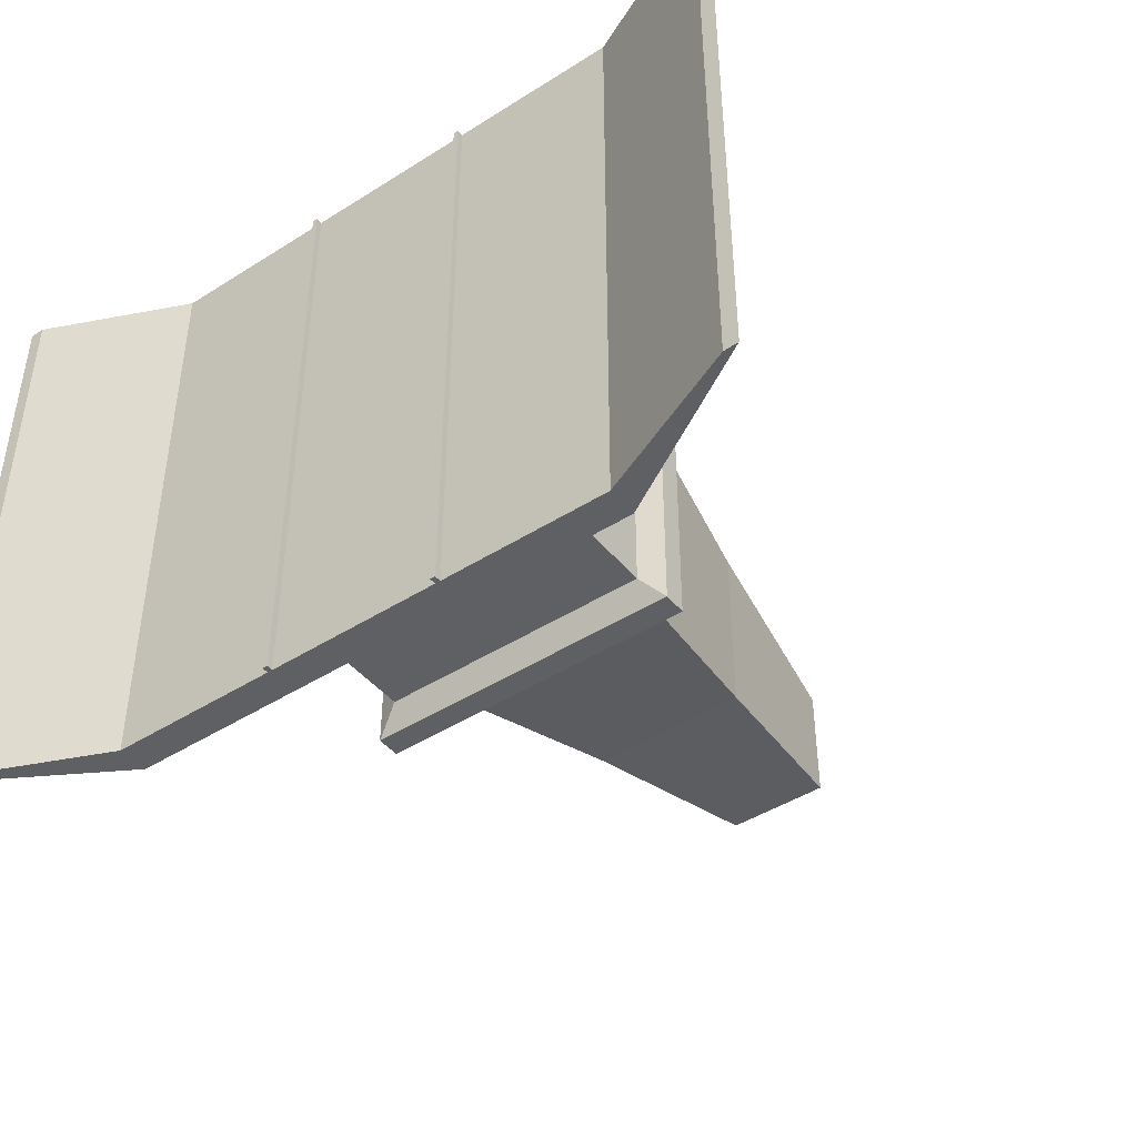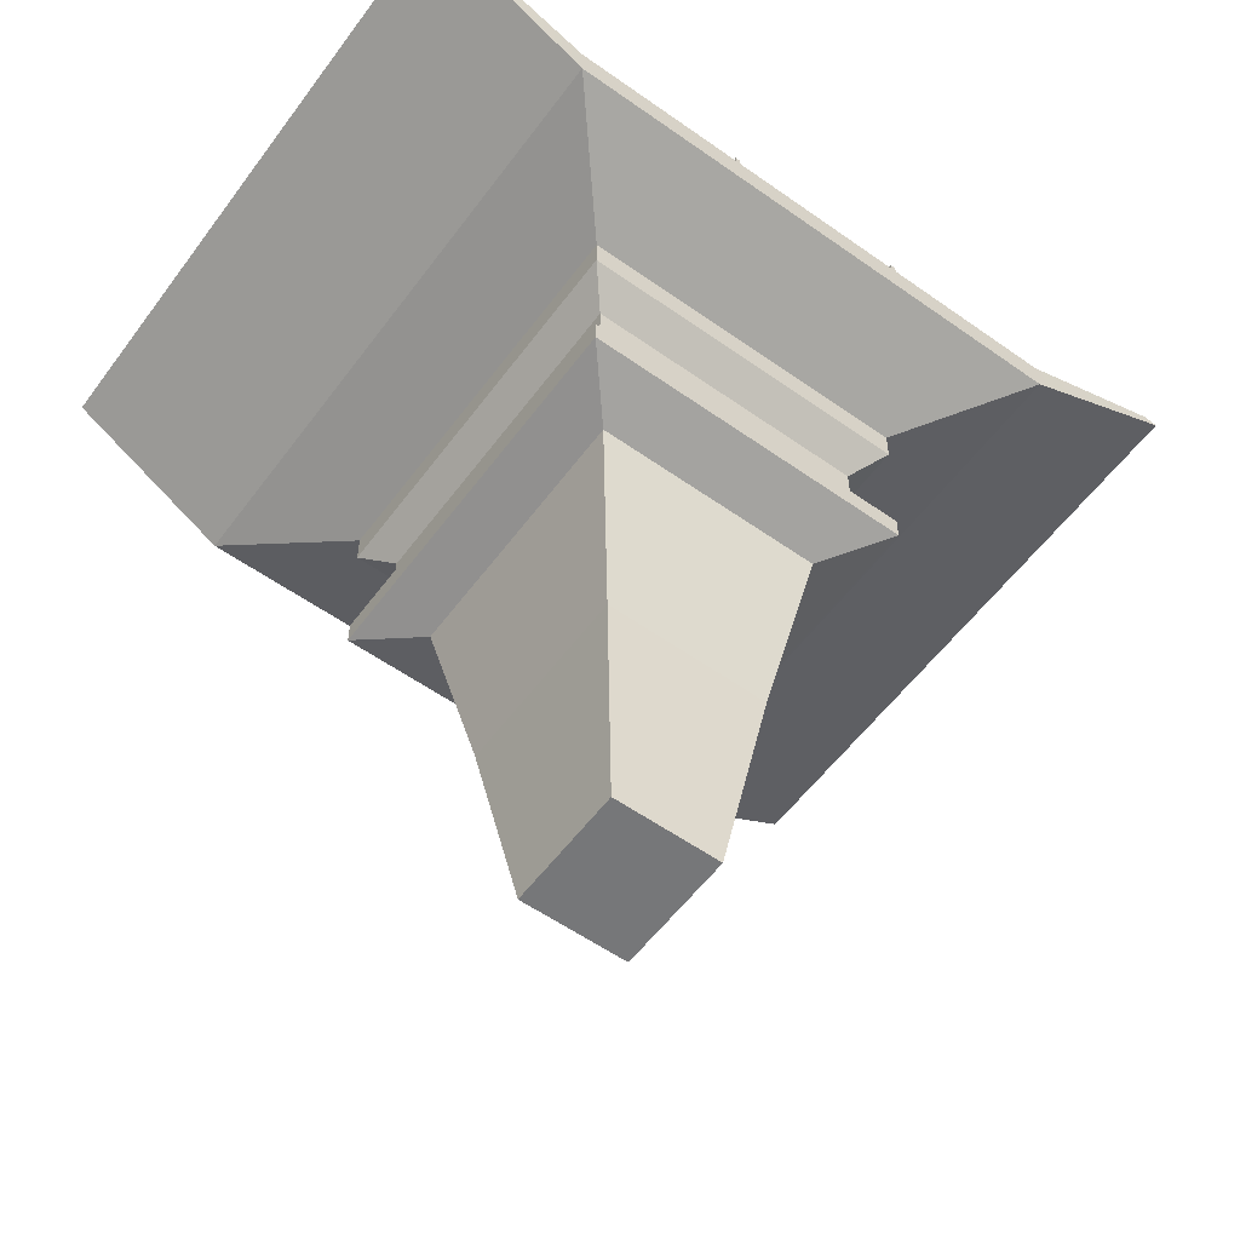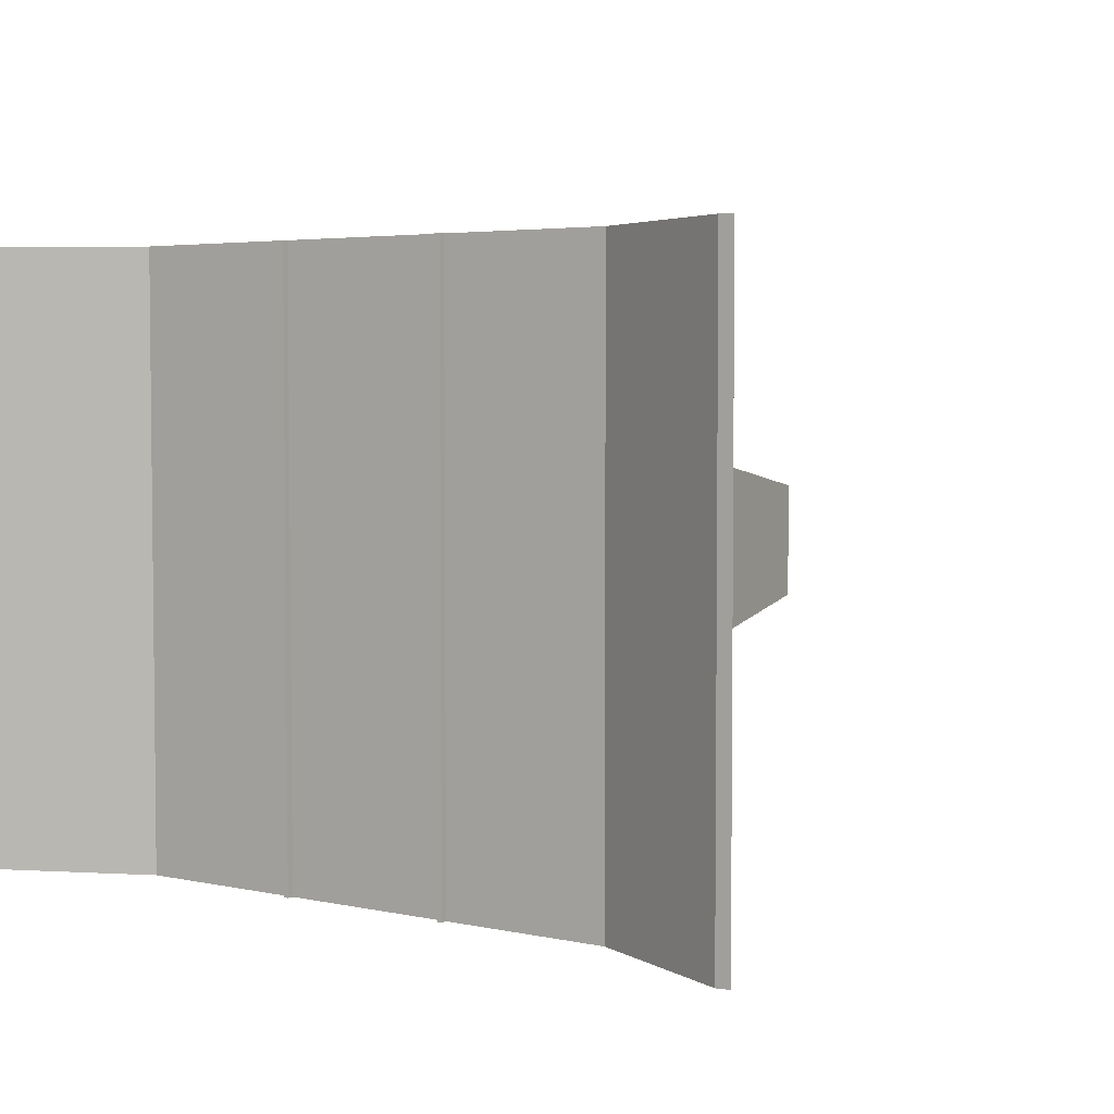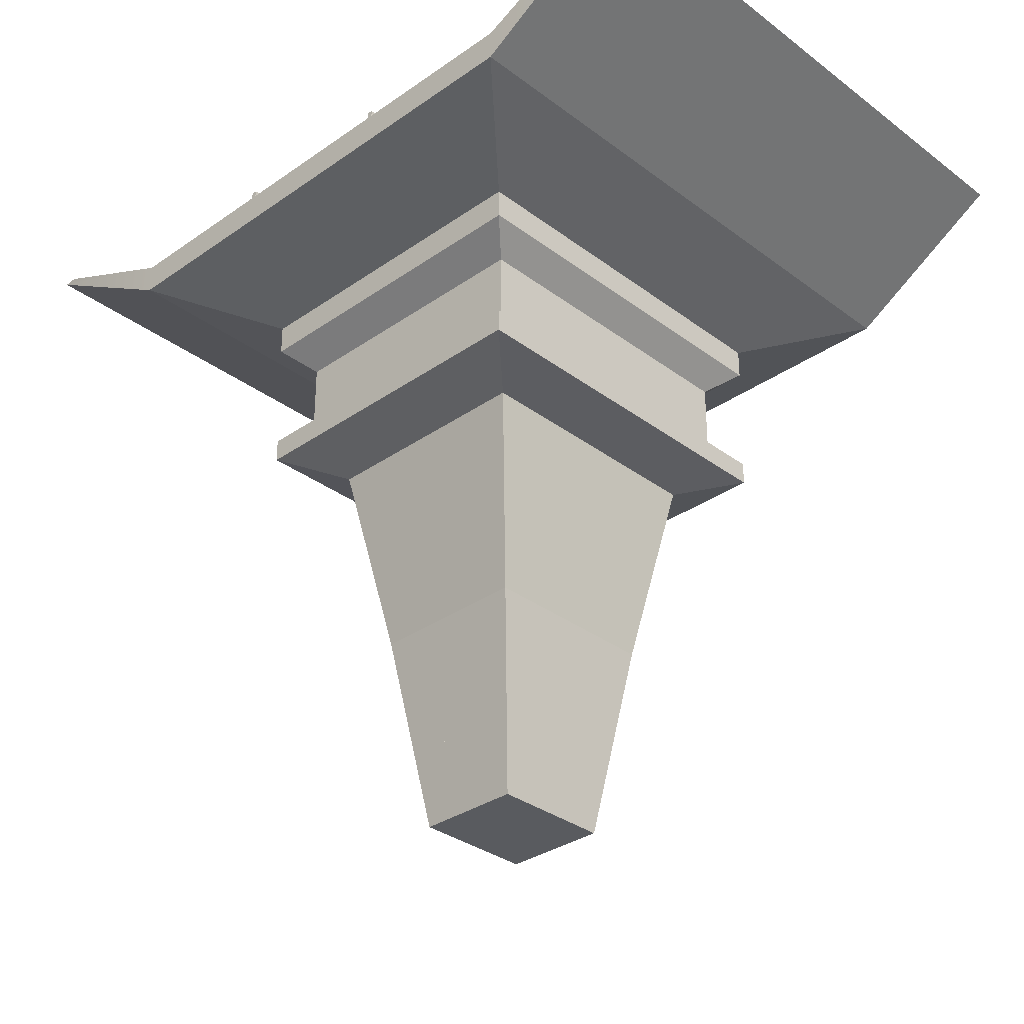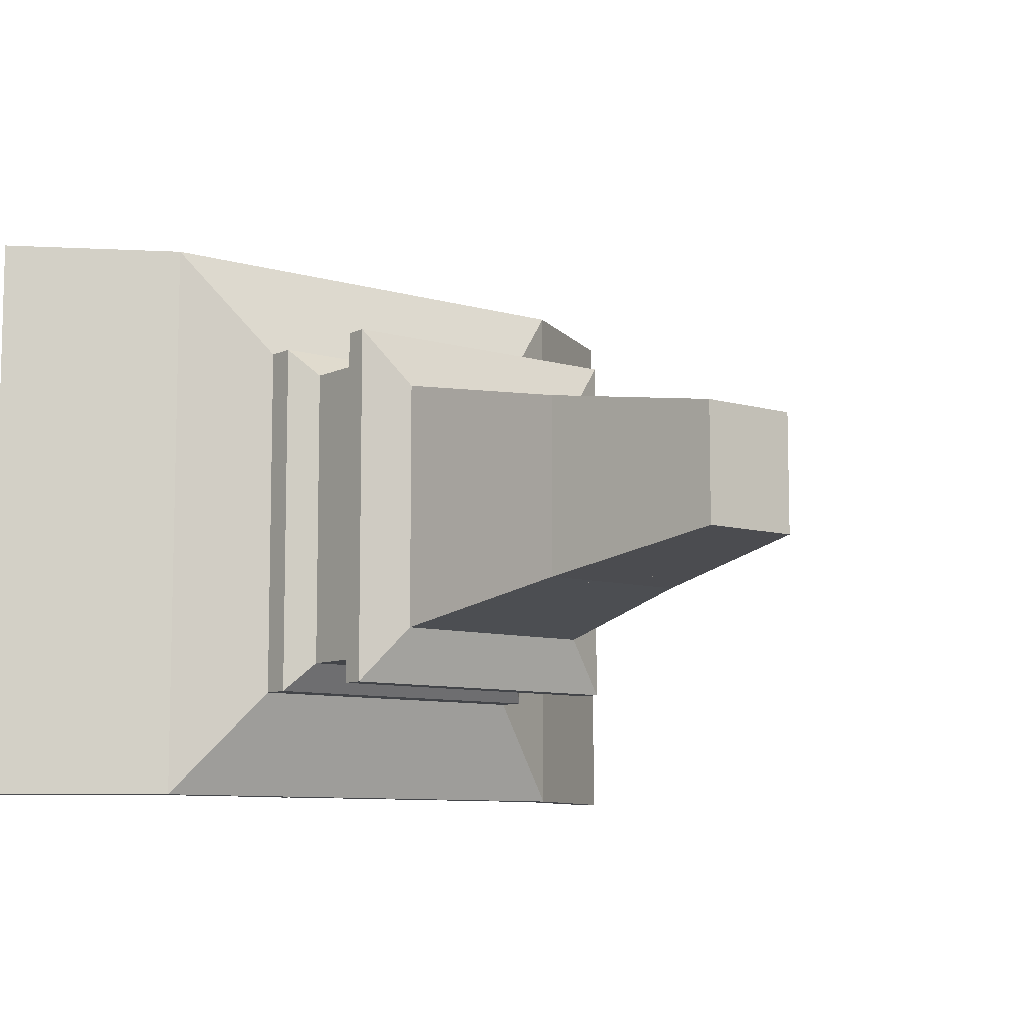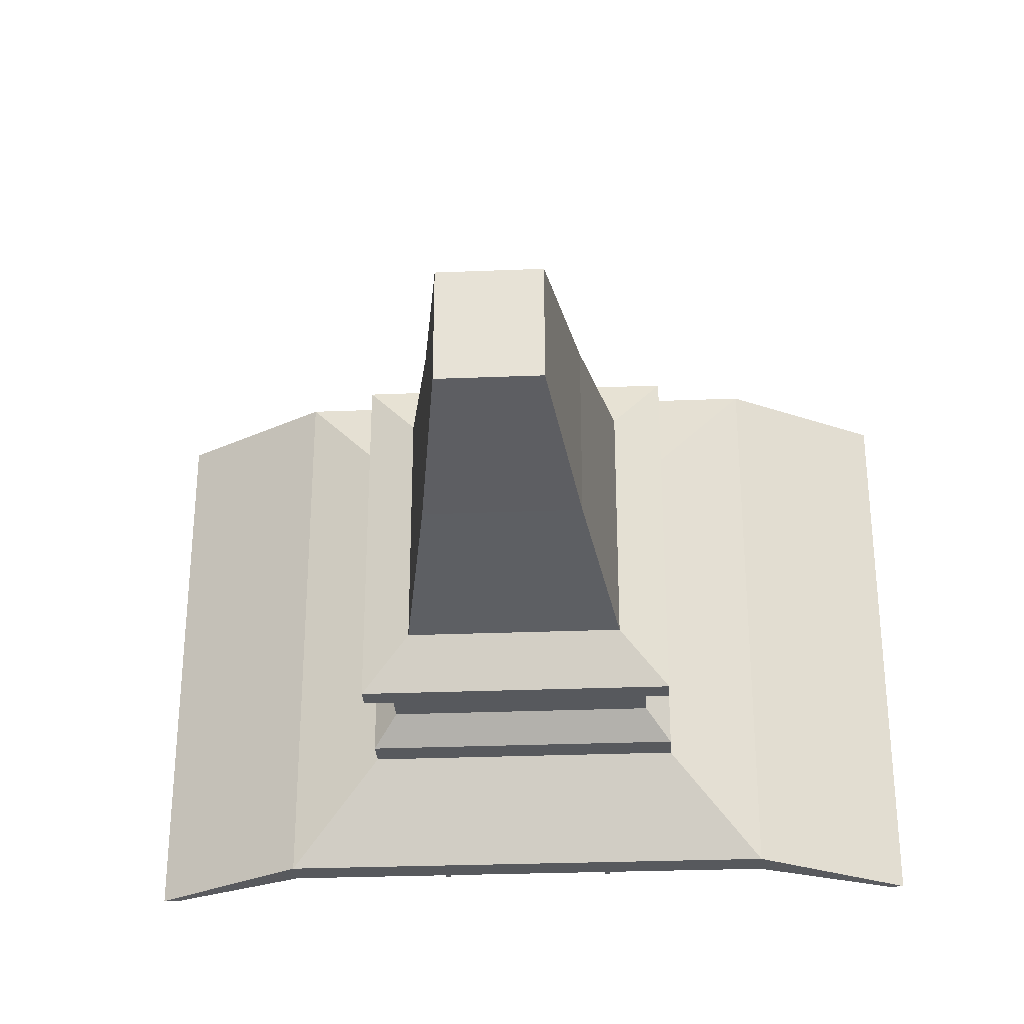
<metadata>
{"format":"obj","ext":"obj","renderer":"f3d","projection":"perspective","resolution":1024,"background":"white","views":[{"elev":-44.3,"azim":-143.4,"up":"+Z"},{"elev":-57.1,"azim":143.7,"up":"+Y"},{"elev":4.0,"azim":-144.5,"up":"+Z"},{"elev":-32.7,"azim":44.0,"up":"+Y"},{"elev":-8.6,"azim":-38.6,"up":"+Z"},{"elev":-29.2,"azim":3.4,"up":"+Z"}]}
</metadata>
<code>
v -4.266 -0.7126 4.906
v -1.422 -0.7126 4.906
v 1.422 -0.7126 4.906
v 4.266 -0.7126 4.906
v -4.266 -0.2045 4.906
v -1.422 -0.2045 4.906
v 1.422 -0.2045 4.906
v 4.266 -0.2045 4.906
v -4.266 -0.2045 -4.906
v -1.422 -0.2045 -4.906
v 1.422 -0.2045 -4.906
v 4.266 -0.2045 -4.906
v -4.266 -0.7126 -4.906
v -1.422 -0.7126 -4.906
v 1.422 -0.7126 -4.906
v 4.266 -0.7126 -4.906
v -6.953 0.8792 -4.906
v -6.953 0.8792 4.906
v -6.716 0.8792 4.918
v -6.716 0.8792 -4.918
v 6.953 0.8793 -4.906
v 6.953 0.8793 4.906
v 6.716 0.8792 -4.918
v 6.716 0.8792 4.918
v -2.685 -1.423 -3.089
v -0.8951 -1.423 -3.089
v -0.8951 -1.423 3.089
v -2.685 -1.423 3.089
v -0.8951 -1.423 -3.089
v 0.8951 -1.423 -3.089
v 0.8951 -1.423 3.089
v -0.8951 -1.423 3.089
v 0.8951 -1.423 -3.089
v 2.685 -1.423 -3.089
v 2.685 -1.423 3.089
v 0.8951 -1.423 3.089
v -2.685 -1.922 -3.089
v -0.8951 -1.922 -3.089
v -0.8951 -1.922 3.089
v -2.685 -1.922 3.089
v -0.8951 -1.922 -3.089
v 0.8951 -1.922 -3.089
v 0.8951 -1.922 3.089
v -0.8951 -1.922 3.089
v 0.8951 -1.922 -3.089
v 2.685 -1.922 -3.089
v 2.685 -1.922 3.089
v 0.8951 -1.922 3.089
v -2.261 -2.327 -2.601
v -0.7536 -2.327 -2.601
v -0.7536 -2.327 2.601
v -2.261 -2.327 2.601
v -0.7536 -2.327 -2.601
v 0.7536 -2.327 -2.601
v 0.7536 -2.327 2.601
v -0.7536 -2.327 2.601
v 0.7536 -2.327 -2.601
v 2.261 -2.327 -2.601
v 2.261 -2.327 2.601
v 0.7536 -2.327 2.601
v -2.261 -3.673 -2.601
v -0.7536 -3.673 -2.601
v -0.7536 -3.673 2.601
v -2.261 -3.673 2.601
v -0.7536 -3.673 -2.601
v 0.7536 -3.673 -2.601
v 0.7536 -3.673 2.601
v -0.7536 -3.673 2.601
v 0.7536 -3.673 -2.601
v 2.261 -3.673 -2.601
v 2.261 -3.673 2.601
v 0.7536 -3.673 2.601
v -2.656 -3.84 -3.055
v -0.8854 -3.84 -3.055
v -0.8854 -3.84 3.055
v -2.656 -3.84 3.055
v -0.8854 -3.84 -3.055
v 0.8854 -3.84 -3.055
v 0.8854 -3.84 3.055
v -0.8854 -3.84 3.055
v 0.8854 -3.84 -3.055
v 2.656 -3.84 -3.055
v 2.656 -3.84 3.055
v 0.8854 -3.84 3.055
v -2.656 -4.226 -3.055
v -0.8854 -4.226 -3.055
v -0.8854 -4.226 3.055
v -2.656 -4.226 3.055
v -0.8854 -4.226 -3.055
v 0.8854 -4.226 -3.055
v 0.8854 -4.226 3.055
v -0.8854 -4.226 3.055
v 0.8854 -4.226 -3.055
v 2.656 -4.226 -3.055
v 2.656 -4.226 3.055
v 0.8854 -4.226 3.055
v -1.833 -4.553 -2.108
v -0.6109 -4.553 -2.108
v -0.6109 -4.553 2.108
v -1.833 -4.553 2.108
v -0.6109 -4.553 -2.108
v 0.6109 -4.553 -2.108
v 0.6109 -4.553 2.108
v -0.6109 -4.553 2.108
v 0.6109 -4.553 -2.108
v 1.833 -4.553 -2.108
v 1.833 -4.553 2.108
v 0.6109 -4.553 2.108
v -1.304 -7.744 -1.5
v -0.4347 -7.744 -1.5
v -0.4347 -7.744 1.5
v -1.304 -7.744 1.5
v -0.4347 -7.744 -1.5
v 0.4347 -7.744 -1.5
v 0.4347 -7.744 1.5
v -0.4347 -7.744 1.5
v 0.4347 -7.744 -1.5
v 1.304 -7.744 -1.5
v 1.304 -7.744 1.5
v 0.4347 -7.744 1.5
v -0.8511 -10.99 -0.979
v -0.2837 -10.99 -0.979
v -0.2837 -10.99 0.979
v -0.8511 -10.99 0.979
v -0.2837 -10.99 -0.979
v 0.2837 -10.99 -0.979
v 0.2837 -10.99 0.979
v -0.2837 -10.99 0.979
v 0.2837 -10.99 -0.979
v 0.8511 -10.99 -0.979
v 0.8511 -10.99 0.979
v 0.2837 -10.99 0.979
v -1.507 -0.2045 4.906
v -1.507 -0.2045 -4.906
v -1.507 -0.7126 -4.906
v -0.9485 -1.423 -3.089
v -0.9485 -1.922 -3.089
v -0.7986 -2.327 -2.601
v -0.7986 -3.673 -2.601
v -0.9383 -3.84 -3.055
v -0.9383 -4.226 -3.055
v -0.6474 -4.553 -2.108
v -0.4606 -7.744 -1.5
v -0.3006 -10.99 -0.979
v -0.3006 -10.99 0.979
v -0.4606 -7.744 1.5
v -0.6474 -4.553 2.108
v -0.9383 -4.226 3.055
v -0.9383 -3.84 3.055
v -0.7986 -3.673 2.601
v -0.7986 -2.327 2.601
v -0.9485 -1.922 3.089
v -0.9485 -1.423 3.089
v -1.507 -0.7126 4.906
v 1.505 -0.2045 4.906
v 1.505 -0.2045 -4.906
v 1.505 -0.7126 -4.906
v 0.9473 -1.423 -3.089
v 0.9473 -1.922 -3.089
v 0.7976 -2.327 -2.601
v 0.7976 -3.673 -2.601
v 0.9371 -3.84 -3.055
v 0.9371 -4.226 -3.055
v 0.6466 -4.553 -2.108
v 0.4601 -7.744 -1.5
v 0.3003 -10.99 -0.979
v 0.3003 -10.99 0.979
v 0.4601 -7.744 1.5
v 0.6466 -4.553 2.108
v 0.9371 -4.226 3.055
v 0.9371 -3.84 3.055
v 0.7976 -3.673 2.601
v 0.7976 -2.327 2.601
v 0.9473 -1.922 3.089
v 0.9473 -1.423 3.089
v 1.505 -0.7126 4.906
v 1.422 -0.09894 4.906
v 1.505 -0.09894 4.906
v 1.505 -0.09894 -4.906
v 1.422 -0.09894 -4.906
v -1.507 -0.09894 4.906
v -1.422 -0.09894 4.906
v -1.422 -0.09894 -4.906
v -1.507 -0.09894 -4.906
f 1 154 5
f 5 154 133
f 2 3 6
f 6 3 7
f 3 176 7
f 7 176 155
f 5 133 9
f 9 133 134
f 6 7 10
f 10 7 11
f 177 178 180
f 180 178 179
f 9 134 13
f 13 134 135
f 10 11 14
f 14 11 15
f 11 156 15
f 15 156 157
f 121 144 124
f 124 144 145
f 125 126 128
f 128 126 127
f 129 166 132
f 132 166 167
f 22 21 24
f 24 21 23
f 17 18 20
f 20 18 19
f 13 1 17
f 17 1 18
f 1 5 18
f 18 5 19
f 5 9 19
f 19 9 20
f 13 17 9
f 9 17 20
f 4 16 22
f 22 16 21
f 16 12 21
f 21 12 23
f 12 8 23
f 23 8 24
f 4 22 8
f 8 22 24
f 13 135 25
f 25 135 136
f 14 2 26
f 26 2 27
f 1 28 154
f 154 28 153
f 1 13 28
f 28 13 25
f 14 15 29
f 29 15 30
f 15 3 30
f 30 3 31
f 3 2 31
f 31 2 32
f 2 14 32
f 32 14 29
f 157 158 15
f 15 158 33
f 16 4 34
f 34 4 35
f 176 3 175
f 175 3 36
f 3 15 36
f 36 15 33
f 25 136 37
f 37 136 137
f 26 27 38
f 38 27 39
f 153 28 152
f 152 28 40
f 28 25 40
f 40 25 37
f 29 30 41
f 41 30 42
f 30 31 42
f 42 31 43
f 31 32 43
f 43 32 44
f 32 29 44
f 44 29 41
f 33 158 45
f 45 158 159
f 34 35 46
f 46 35 47
f 175 36 174
f 174 36 48
f 36 33 48
f 48 33 45
f 37 137 49
f 49 137 138
f 38 39 50
f 50 39 51
f 40 52 152
f 152 52 151
f 40 37 52
f 52 37 49
f 41 42 53
f 53 42 54
f 42 43 54
f 54 43 55
f 43 44 55
f 55 44 56
f 44 41 56
f 56 41 53
f 45 159 57
f 57 159 160
f 46 47 58
f 58 47 59
f 174 48 173
f 173 48 60
f 48 45 60
f 60 45 57
f 49 138 61
f 61 138 139
f 50 51 62
f 62 51 63
f 151 52 150
f 150 52 64
f 52 49 64
f 64 49 61
f 53 54 65
f 65 54 66
f 54 55 66
f 66 55 67
f 55 56 67
f 67 56 68
f 56 53 68
f 68 53 65
f 57 160 69
f 69 160 161
f 58 59 70
f 70 59 71
f 173 60 172
f 172 60 72
f 60 57 72
f 72 57 69
f 139 140 61
f 61 140 73
f 62 63 74
f 74 63 75
f 150 64 149
f 149 64 76
f 64 61 76
f 76 61 73
f 65 66 77
f 77 66 78
f 66 67 78
f 78 67 79
f 67 68 79
f 79 68 80
f 68 65 80
f 80 65 77
f 69 161 81
f 81 161 162
f 70 71 82
f 82 71 83
f 72 84 172
f 172 84 171
f 72 69 84
f 84 69 81
f 73 140 85
f 85 140 141
f 74 75 86
f 86 75 87
f 149 76 148
f 148 76 88
f 76 73 88
f 88 73 85
f 77 78 89
f 89 78 90
f 78 79 90
f 90 79 91
f 79 80 91
f 91 80 92
f 80 77 92
f 92 77 89
f 81 162 93
f 93 162 163
f 82 83 94
f 94 83 95
f 171 84 170
f 170 84 96
f 84 81 96
f 96 81 93
f 85 141 97
f 97 141 142
f 86 87 98
f 98 87 99
f 88 100 148
f 148 100 147
f 88 85 100
f 100 85 97
f 89 90 101
f 101 90 102
f 90 91 102
f 102 91 103
f 91 92 103
f 103 92 104
f 92 89 104
f 104 89 101
f 163 164 93
f 93 164 105
f 94 95 106
f 106 95 107
f 170 96 169
f 169 96 108
f 96 93 108
f 108 93 105
f 97 142 109
f 109 142 143
f 98 99 110
f 110 99 111
f 147 100 146
f 146 100 112
f 100 97 112
f 112 97 109
f 101 102 113
f 113 102 114
f 102 103 114
f 114 103 115
f 103 104 115
f 115 104 116
f 104 101 116
f 116 101 113
f 105 164 117
f 117 164 165
f 106 107 118
f 118 107 119
f 169 108 168
f 168 108 120
f 108 105 120
f 120 105 117
f 109 143 121
f 121 143 144
f 110 111 122
f 122 111 123
f 146 112 145
f 145 112 124
f 112 109 124
f 124 109 121
f 113 114 125
f 125 114 126
f 114 115 126
f 126 115 127
f 115 116 127
f 127 116 128
f 116 113 128
f 128 113 125
f 117 165 129
f 129 165 166
f 118 119 130
f 130 119 131
f 168 120 167
f 167 120 132
f 120 117 132
f 132 117 129
f 181 182 184
f 184 182 183
f 135 134 14
f 14 134 10
f 135 14 136
f 136 14 26
f 137 136 38
f 38 136 26
f 138 137 50
f 50 137 38
f 139 138 62
f 62 138 50
f 140 139 74
f 74 139 62
f 141 140 86
f 86 140 74
f 141 86 142
f 142 86 98
f 143 142 110
f 110 142 98
f 144 143 122
f 122 143 110
f 145 144 123
f 123 144 122
f 111 146 123
f 123 146 145
f 99 147 111
f 111 147 146
f 148 147 87
f 87 147 99
f 75 149 87
f 87 149 148
f 63 150 75
f 75 150 149
f 51 151 63
f 63 151 150
f 39 152 51
f 51 152 151
f 27 153 39
f 39 153 152
f 154 153 2
f 2 153 27
f 133 154 6
f 6 154 2
f 155 8 156
f 156 8 12
f 157 156 16
f 16 156 12
f 158 157 34
f 34 157 16
f 159 158 46
f 46 158 34
f 160 159 58
f 58 159 46
f 161 160 70
f 70 160 58
f 161 70 162
f 162 70 82
f 163 162 94
f 94 162 82
f 164 163 106
f 106 163 94
f 165 164 118
f 118 164 106
f 166 165 130
f 130 165 118
f 167 166 131
f 131 166 130
f 119 168 131
f 131 168 167
f 107 169 119
f 119 169 168
f 95 170 107
f 107 170 169
f 83 171 95
f 95 171 170
f 172 171 71
f 71 171 83
f 59 173 71
f 71 173 172
f 47 174 59
f 59 174 173
f 35 175 47
f 47 175 174
f 4 176 35
f 35 176 175
f 155 176 8
f 8 176 4
f 7 155 177
f 177 155 178
f 155 156 178
f 178 156 179
f 156 11 179
f 179 11 180
f 11 7 180
f 180 7 177
f 133 6 181
f 181 6 182
f 6 10 182
f 182 10 183
f 10 134 183
f 183 134 184
f 134 133 184
f 184 133 181

</code>
